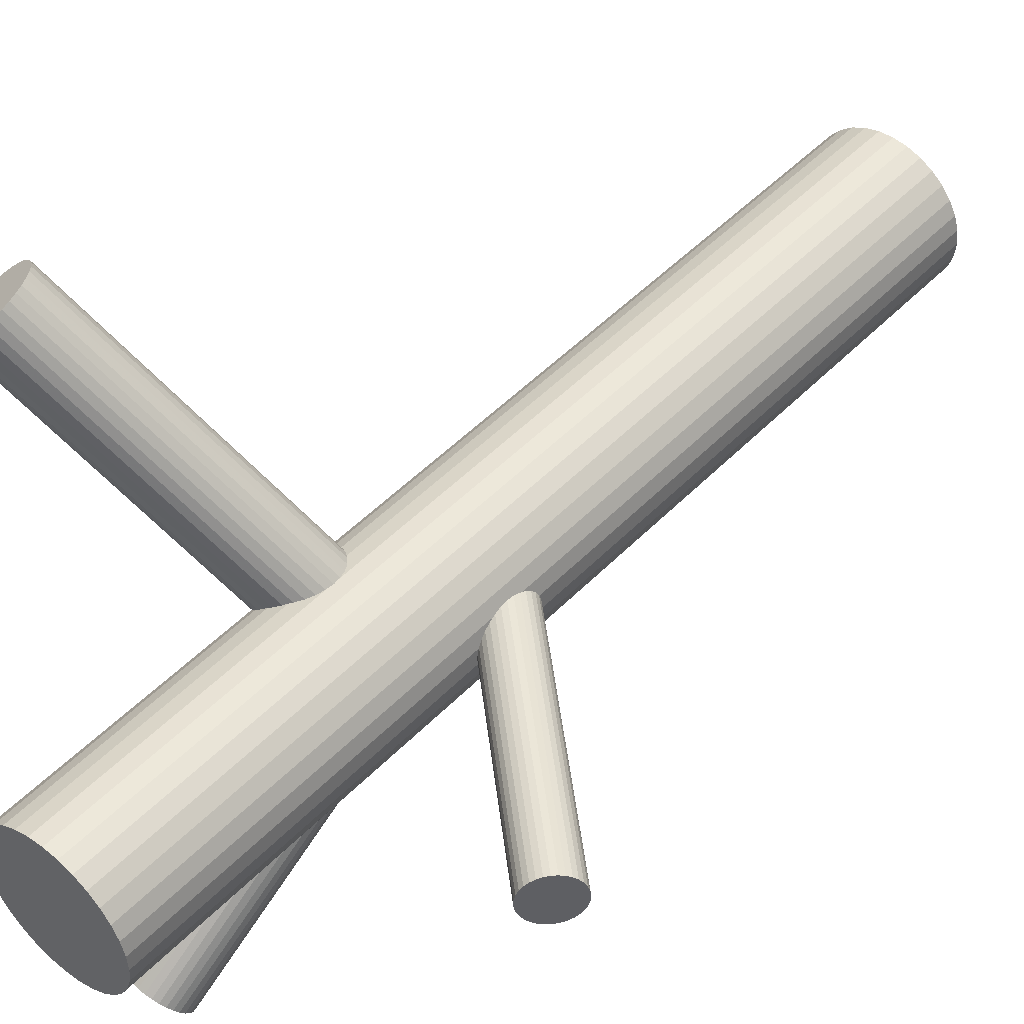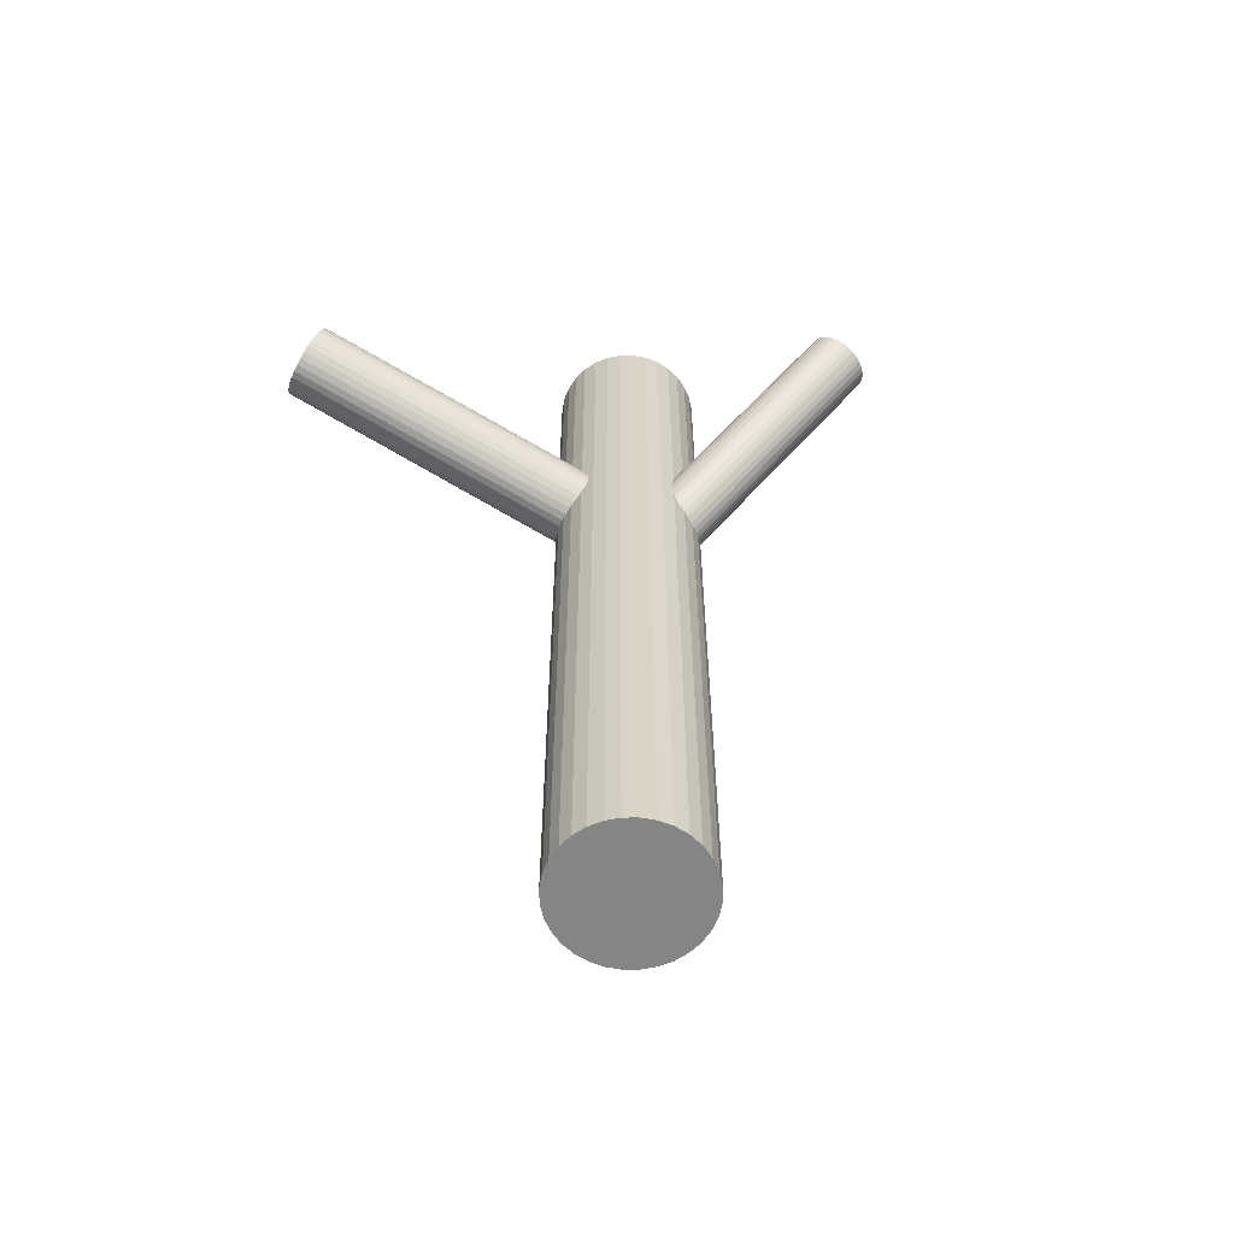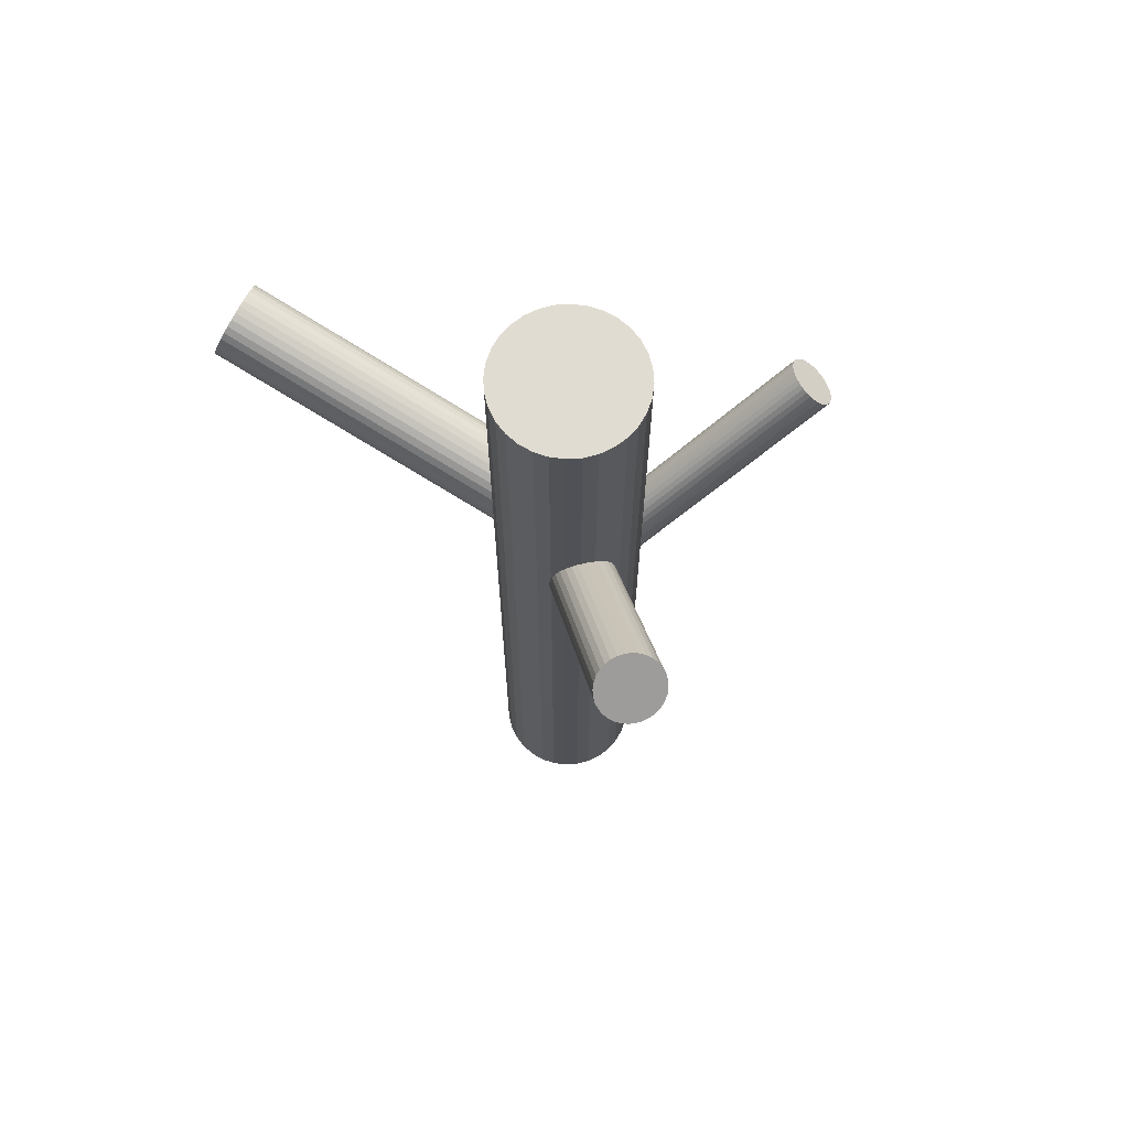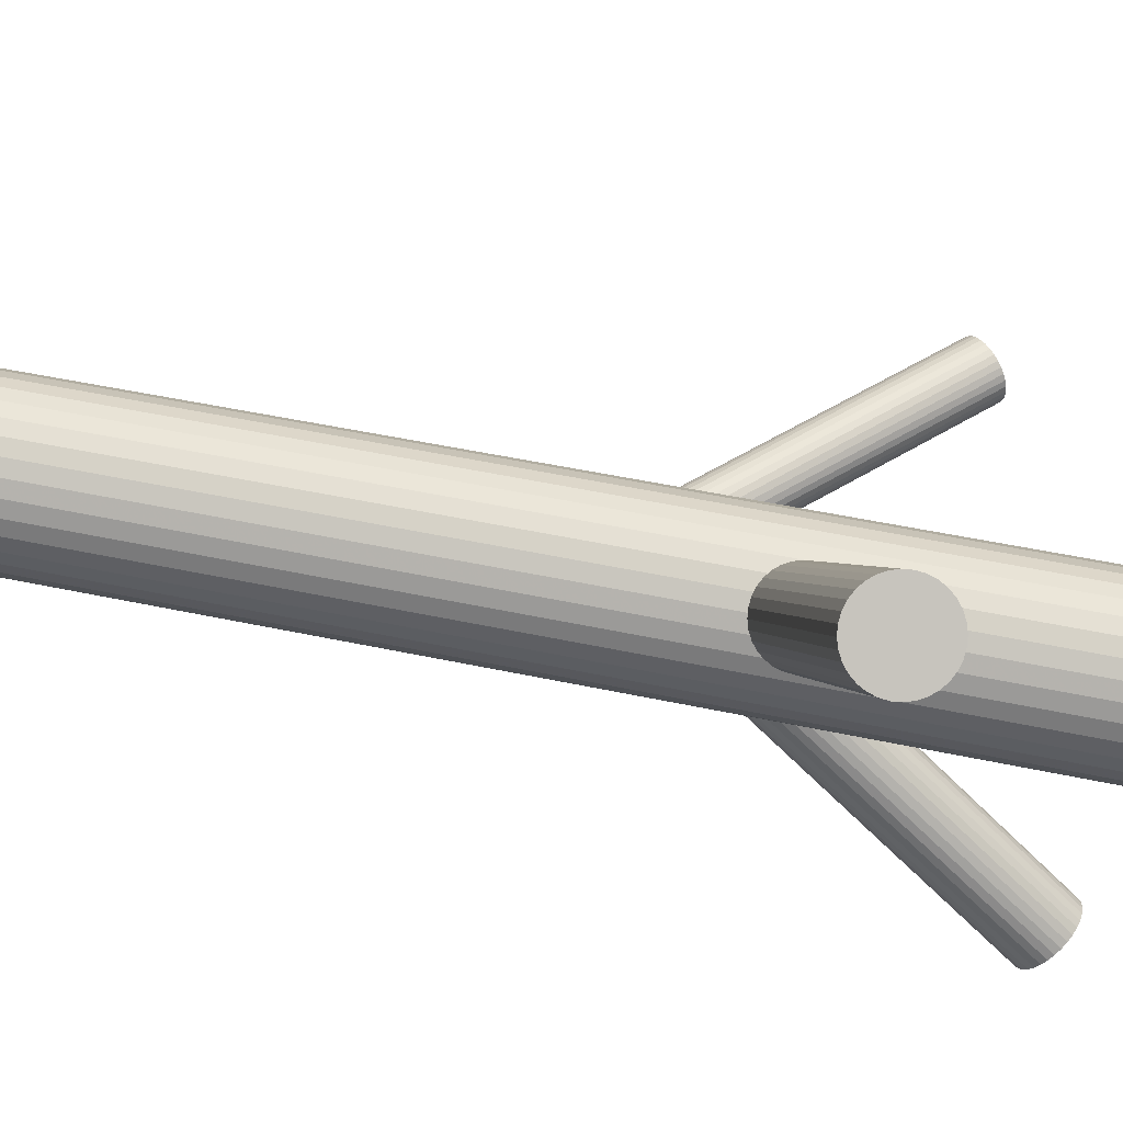
<metadata>
{"format":"obj","ext":"obj","renderer":"f3d","projection":"perspective","resolution":1024,"background":"white","views":[{"elev":47.9,"azim":41.2,"up":"+Y"},{"elev":-61.7,"azim":-72.6,"up":"+Z"},{"elev":69.2,"azim":-20.5,"up":"+Z"},{"elev":46.6,"azim":-76.1,"up":"+Y"}]}
</metadata>
<code>
v 0.03292 -0.007236 0.1039
v -0.03164 -0.02289 0.08188
v -0.009436 0.01302 0.02794
v -0.01576 0.06337 -0.5
v -0.01576 0.06337 0.5
v -0.01576 -0.08855 -0.5
v -0.01576 -0.08855 0.5
v -0.07121 -0.2779 0.3798
v 0.07531 -0.0277 -0.5
v 0.07531 -0.0277 0.5
v 0.07531 0.002518 -0.5
v 0.07531 0.002518 0.5
v -0.006658 -0.2622 0.4018
v 0.02992 0.009497 0.1829
v -0.01654 -0.03773 0.1956
v 0.2653 0.03107 0.2695
v -0.2878 0.2524 0.2557
v 0.2888 -0.006101 0.2461
v -0.2662 0.2788 0.2384
v 0.02417 0.0158 0.1531
v 0.2707 0.003641 0.2654
v -0.01043 -0.2577 0.4053
v 0.2525 0.01338 0.2848
v -0.01565 -0.2944 0.3722
v -0.03395 -0.2466 0.4122
v -0.002158 0.0008119 0.1297
v 0.276 -0.02378 0.2614
v -0.005988 0.01483 0.024
v -0.2852 0.257 0.2498
v -0.01055 0.01328 0.1165
v -0.2719 0.2733 0.2391
v -0.02858 -0.04099 0.1756
v 0.01745 -0.02233 0.0005592
v -0.0006474 -0.09004 -0.5
v -0.0006474 -0.09004 0.5
v -0.0006474 -0.01259 0.01992
v -0.0006474 -0.01259 0.09489
v -0.0006474 -0.01259 -0.5
v -0.0006474 -0.01259 0.5
v -0.0006474 -0.01259 0.168
v -0.0006474 0.06486 -0.5
v -0.0006474 0.06486 0.5
v 0.009257 -0.03847 0.07325
v -0.01875 -0.002849 0.03927
v -0.2278 0.2957 0.285
v 0.02729 0.01581 0.1604
v 0.004693 -0.04002 0.01583
v 0.0008631 -0.02599 0.2062
v -0.0725 -0.2727 0.3842
v -0.02547 -0.04098 0.1829
v 0.01524 0.01255 0.1404
v -0.03121 -0.03468 0.1531
v 0.2794 -0.02197 0.2574
v -0.006909 -0.287 0.3798
v -0.05438 -0.2946 0.3671
v -0.2895 0.2453 0.2698
v 0.2828 0.02437 0.2506
v -0.07661 -0.0277 -0.5
v -0.07661 -0.0277 0.5
v -0.07661 0.002518 -0.5
v -0.07661 0.002518 0.5
v 0.265 -0.02283 0.2735
v -0.2455 0.2678 0.3156
v 0.2559 -0.01296 0.2829
v -0.04081 -0.2461 0.4118
v 0.01446 0.06337 -0.5
v 0.01446 0.06337 0.5
v 0.01446 -0.08855 -0.5
v 0.01446 -0.08855 0.5
v 0.008141 -0.0382 0.0119
v -0.2322 0.284 0.305
v -0.05391 -0.2482 0.4083
v 0.03034 -0.002291 0.1079
v 0.254 0.01836 0.2829
v -0.03421 -0.01795 0.08593
v 0.01152 0.008139 0.005101
v -0.00632 -0.03906 0.02794
v -0.01542 -0.02919 0.03734
v -0.07106 -0.2626 0.3934
v -0.2296 0.2887 0.2991
v -0.2512 0.2623 0.3164
v 0.2538 -0.00819 0.2848
v -0.06005 -0.2913 0.3693
v 0.2686 -0.02422 0.2695
v -0.01729 0.002128 0.03734
v 0.2561 0.02277 0.2803
v -0.002846 -0.2775 0.3888
v -0.04806 -0.297 0.3658
v 0.02657 0.002258 0.1114
v 0.269 0.03183 0.2654
v 0.2616 -0.02042 0.2771
v 0.02135 -0.03445 0.07833
v 0.003047 0.01336 0.1183
v -0.01746 -0.02442 0.03927
v -0.002679 -0.04046 0.024
v 0.2826 -0.01917 0.2538
v 0.0768 -0.01259 -0.5
v 0.0768 -0.01259 0.5
v -0.0152 0.00654 0.03473
v 0.003892 0.005468 0.1319
v -0.04368 0.0518 -0.5
v -0.04368 0.0518 0.5
v -0.04368 -0.07699 -0.5
v -0.04368 -0.07699 0.5
v 0.2518 0.002511 0.2864
v -0.002334 0.01559 0.01992
v -0.009742 -0.03666 0.03156
v -0.2691 0.2485 0.3098
v 0.05412 -0.06736 -0.5
v 0.05412 -0.06736 0.5
v 0.05412 0.04217 -0.5
v 0.05412 0.04217 0.5
v 0.01125 -0.0354 0.008276
v -0.06453 -0.254 0.4018
v 0.01775 -0.009742 0.204
v -0.2287 0.2979 0.2774
v -0.0355 -0.0128 0.09032
v -0.2794 0.2432 0.2991
v -0.2358 0.2789 0.3098
v -0.01954 -0.01372 0.04087
v -0.03062 -0.03991 0.168
v -0.02354 -0.02092 0.1356
v 0.02011 0.0147 0.1463
v -0.2771 0.2677 0.2414
v 0.03009 -0.0271 0.08593
v 0.009767 0.00943 0.1356
v -0.01076 -0.2911 0.3758
v -0.01738 -0.03467 0.07325
v 0.07091 -0.04223 -0.5
v 0.07091 -0.04223 0.5
v 0.07091 0.01705 -0.5
v 0.07091 0.01705 0.5
v -0.01691 0.01174 0.1144
v -0.003813 0.01383 0.1179
v -0.2632 0.2525 0.3134
v 0.2889 0.01025 0.2449
v -0.03406 -0.002669 0.09946
v 0.2895 -0.0007488 0.2449
v -0.02723 -0.248 0.4118
v -0.06504 0.03044 -0.5
v -0.06504 0.03044 0.5
v -0.06504 -0.05562 -0.5
v -0.06504 -0.05562 0.5
v -0.07245 -0.2676 0.3888
v 0.01756 -0.005984 -0.0006331
v -0.02305 -0.03142 0.07542
v -0.01524 -0.2537 0.4083
v -0.01106 -0.03708 0.07192
v 0.03415 -0.01755 0.09489
v 0.02899 -0.08414 -0.5
v 0.02899 -0.08414 0.5
v 0.02899 0.05896 -0.5
v 0.02899 0.05896 0.5
v -0.004235 -0.2824 0.3842
v -0.00815 -0.004359 0.129
v -0.02974 -0.03073 0.1463
v 0.01821 -0.01698 -0.0006331
v -0.03448 -0.2989 0.3658
v -0.02138 -0.2968 0.3693
v -0.02715 -0.02609 0.1404
v -0.01385 -0.009847 0.1297
v -0.02092 -0.2504 0.4104
v 0.03021 0.0126 0.1756
v -0.02753 0.005947 0.1079
v -0.06839 -0.258 0.3977
v -0.2281 0.2926 0.2923
v -0.2746 0.2454 0.305
v -0.2339 0.2989 0.2625
v -0.2602 0.2839 0.2391
v -0.002794 -0.2723 0.3934
v 0.2518 0.008031 0.286
v 0.02624 -0.03113 0.08188
v -0.03151 -0.03778 0.1604
v 0.01256 -0.01534 0.2062
v -0.2307 0.2989 0.2698
v -0.2866 0.2421 0.285
v -0.2587 0.2705 0.2774
v 0.02585 0.0009048 0.1956
v 0.2524 -0.002966 0.286
v -0.01951 -0.008201 0.04047
v -0.04134 -0.2985 0.3654
v -0.05964 -0.2507 0.4053
v -0.2572 0.2571 0.3156
v -0.06487 -0.2874 0.3722
v 0.02844 0.00555 0.1896
v -0.2835 0.2421 0.2923
v 0.006855 -0.02082 0.207
v -0.03029 -0.08414 -0.5
v -0.03029 -0.08414 0.5
v -0.03029 0.05896 -0.5
v -0.03029 0.05896 0.5
v -0.03545 -0.007637 0.09489
v 0.009766 0.0119 0.1179
v -0.2428 0.2957 0.2498
v -0.2892 0.2484 0.2625
v 0.02176 0.006236 0.1144
v -0.01885 -0.0192 0.04047
v 0.06375 0.03044 -0.5
v 0.06375 0.03044 0.5
v 0.06375 -0.05562 -0.5
v 0.06375 -0.05562 0.5
v 0.03276 -0.02251 0.09032
v -0.004081 -0.2672 0.3977
v -0.06864 -0.2828 0.3758
v 0.01562 -0.03692 0.07542
v 0.2895 0.004772 0.2445
v 0.002519 -0.03901 0.07192
v -0.0722 -0.04223 -0.5
v -0.0722 -0.04223 0.5
v -0.0722 0.01705 -0.5
v -0.0722 0.01705 0.5
v -0.01106 -0.03461 0.2004
v 0.01608 0.009491 0.1165
v 0.2588 0.02645 0.2771
v -0.03139 0.001918 0.1039
v -0.0214 -0.03988 0.1896
v 0.02224 -0.004259 0.2004
v 0.02933 0.01473 0.168
v 0.2797 0.02771 0.2538
v 0.2723 -0.02454 0.2654
v 0.01825 -0.01146 -0.001036
v 0.2852 -0.01549 0.2506
v 0.03421 -0.01239 0.09946
v 0.2727 0.03151 0.2614
v -0.01905 -0.01544 0.1319
v -0.05541 -0.06736 -0.5
v -0.05541 -0.06736 0.5
v -0.05541 0.04217 -0.5
v -0.05541 0.04217 0.5
v -0.01255 0.01022 0.03156
v -0.2541 0.2886 0.2414
v 0.2875 0.01547 0.2461
v 0.008448 0.01147 0.008276
v 0.001039 -0.04078 0.01992
v -0.04755 -0.2466 0.4104
v -0.03765 -0.2725 0.3888
v 0.04238 0.0518 -0.5
v 0.04238 0.0518 0.5
v 0.04238 -0.07699 -0.5
v 0.04238 -0.07699 0.5
v -0.005187 -0.03065 0.204
v 0.01391 -0.03172 0.005101
v -0.02774 -0.2984 0.3671
v -0.0781 -0.01259 -0.5
v -0.0781 -0.01259 0.5
v -0.2403 0.2734 0.3134
v 0.2873 -0.01108 0.248
v 0.001385 0.01527 0.01583
v 0.2854 0.02024 0.248
v 0.01616 -0.0007604 0.0005592
v -0.004342 -0.03855 0.07147
v -0.02264 0.009264 0.1114
v 0.2763 0.03011 0.2574
v 0.2585 -0.01709 0.2803
v -0.02787 -0.02744 0.07833
v -0.2816 0.2622 0.245
v -0.2379 0.2978 0.2557
v -0.2887 0.2432 0.2774
v 0.016 -0.02731 0.002496
v 0.2619 0.02925 0.2735
v -0.2483 0.2926 0.245
v 0.01413 0.004008 0.002496
v 0.005025 0.01388 0.0119
v -0.01282 -0.03332 0.03473
f 97 38 11
f 97 11 98
f 98 11 12
f 98 12 39
f 11 38 131
f 11 131 12
f 12 131 132
f 12 132 39
f 131 38 198
f 131 198 132
f 132 198 199
f 132 199 39
f 198 38 111
f 198 111 199
f 199 111 112
f 199 112 39
f 111 38 237
f 111 237 112
f 112 237 238
f 112 238 39
f 237 38 152
f 237 152 238
f 238 152 153
f 238 153 39
f 152 38 66
f 152 66 153
f 153 66 67
f 153 67 39
f 66 38 41
f 66 41 67
f 67 41 42
f 67 42 39
f 41 38 4
f 41 4 42
f 42 4 5
f 42 5 39
f 4 38 190
f 4 190 5
f 5 190 191
f 5 191 39
f 190 38 101
f 190 101 191
f 191 101 102
f 191 102 39
f 101 38 228
f 101 228 102
f 102 228 229
f 102 229 39
f 228 38 140
f 228 140 229
f 229 140 141
f 229 141 39
f 140 38 210
f 140 210 141
f 141 210 211
f 141 211 39
f 210 38 60
f 210 60 211
f 211 60 61
f 211 61 39
f 60 38 244
f 60 244 61
f 61 244 245
f 61 245 39
f 244 38 58
f 244 58 245
f 245 58 59
f 245 59 39
f 58 38 208
f 58 208 59
f 59 208 209
f 59 209 39
f 208 38 142
f 208 142 209
f 209 142 143
f 209 143 39
f 142 38 226
f 142 226 143
f 143 226 227
f 143 227 39
f 226 38 103
f 226 103 227
f 227 103 104
f 227 104 39
f 103 38 188
f 103 188 104
f 104 188 189
f 104 189 39
f 188 38 6
f 188 6 189
f 189 6 7
f 189 7 39
f 6 38 34
f 6 34 7
f 7 34 35
f 7 35 39
f 34 38 68
f 34 68 35
f 35 68 69
f 35 69 39
f 68 38 150
f 68 150 69
f 69 150 151
f 69 151 39
f 150 38 239
f 150 239 151
f 151 239 240
f 151 240 39
f 239 38 109
f 239 109 240
f 240 109 110
f 240 110 39
f 109 38 200
f 109 200 110
f 110 200 201
f 110 201 39
f 200 38 129
f 200 129 201
f 201 129 130
f 201 130 39
f 129 38 9
f 129 9 130
f 130 9 10
f 130 10 39
f 9 38 97
f 9 97 10
f 10 97 98
f 10 98 39
f 149 37 223
f 149 223 87
f 87 223 170
f 87 170 236
f 223 37 1
f 223 1 170
f 170 1 203
f 170 203 236
f 1 37 73
f 1 73 203
f 203 73 13
f 203 13 236
f 73 37 89
f 73 89 13
f 13 89 22
f 13 22 236
f 89 37 196
f 89 196 22
f 22 196 147
f 22 147 236
f 196 37 213
f 196 213 147
f 147 213 162
f 147 162 236
f 213 37 193
f 213 193 162
f 162 193 139
f 162 139 236
f 193 37 93
f 193 93 139
f 139 93 25
f 139 25 236
f 93 37 134
f 93 134 25
f 25 134 65
f 25 65 236
f 134 37 30
f 134 30 65
f 65 30 235
f 65 235 236
f 30 37 133
f 30 133 235
f 235 133 72
f 235 72 236
f 133 37 252
f 133 252 72
f 72 252 182
f 72 182 236
f 252 37 164
f 252 164 182
f 182 164 114
f 182 114 236
f 164 37 215
f 164 215 114
f 114 215 165
f 114 165 236
f 215 37 137
f 215 137 165
f 165 137 79
f 165 79 236
f 137 37 192
f 137 192 79
f 79 192 144
f 79 144 236
f 192 37 117
f 192 117 144
f 144 117 49
f 144 49 236
f 117 37 75
f 117 75 49
f 49 75 8
f 49 8 236
f 75 37 2
f 75 2 8
f 8 2 204
f 8 204 236
f 2 37 255
f 2 255 204
f 204 255 184
f 204 184 236
f 255 37 146
f 255 146 184
f 184 146 83
f 184 83 236
f 146 37 128
f 146 128 83
f 83 128 55
f 83 55 236
f 128 37 148
f 128 148 55
f 55 148 88
f 55 88 236
f 148 37 251
f 148 251 88
f 88 251 181
f 88 181 236
f 251 37 207
f 251 207 181
f 181 207 158
f 181 158 236
f 207 37 43
f 207 43 158
f 158 43 243
f 158 243 236
f 43 37 205
f 43 205 243
f 243 205 159
f 243 159 236
f 205 37 92
f 205 92 159
f 159 92 24
f 159 24 236
f 92 37 172
f 92 172 24
f 24 172 127
f 24 127 236
f 172 37 125
f 172 125 127
f 127 125 54
f 127 54 236
f 125 37 202
f 125 202 54
f 54 202 154
f 54 154 236
f 202 37 149
f 202 149 154
f 154 149 87
f 154 87 236
f 121 40 32
f 121 32 258
f 258 32 176
f 258 176 177
f 32 40 50
f 32 50 176
f 176 50 186
f 176 186 177
f 50 40 216
f 50 216 186
f 186 216 118
f 186 118 177
f 216 40 15
f 216 15 118
f 118 15 167
f 118 167 177
f 15 40 212
f 15 212 167
f 167 212 108
f 167 108 177
f 212 40 241
f 212 241 108
f 108 241 135
f 108 135 177
f 241 40 48
f 241 48 135
f 135 48 183
f 135 183 177
f 48 40 187
f 48 187 183
f 183 187 81
f 183 81 177
f 187 40 174
f 187 174 81
f 81 174 63
f 81 63 177
f 174 40 115
f 174 115 63
f 63 115 246
f 63 246 177
f 115 40 217
f 115 217 246
f 246 217 119
f 246 119 177
f 217 40 178
f 217 178 119
f 119 178 71
f 119 71 177
f 178 40 185
f 178 185 71
f 71 185 80
f 71 80 177
f 185 40 14
f 185 14 80
f 80 14 166
f 80 166 177
f 14 40 163
f 14 163 166
f 166 163 45
f 166 45 177
f 163 40 218
f 163 218 45
f 45 218 116
f 45 116 177
f 218 40 46
f 218 46 116
f 116 46 175
f 116 175 177
f 46 40 20
f 46 20 175
f 175 20 168
f 175 168 177
f 20 40 123
f 20 123 168
f 168 123 257
f 168 257 177
f 123 40 51
f 123 51 257
f 257 51 194
f 257 194 177
f 51 40 126
f 51 126 194
f 194 126 261
f 194 261 177
f 126 40 100
f 126 100 261
f 261 100 231
f 261 231 177
f 100 40 26
f 100 26 231
f 231 26 169
f 231 169 177
f 26 40 155
f 26 155 169
f 169 155 19
f 169 19 177
f 155 40 161
f 155 161 19
f 19 161 31
f 19 31 177
f 161 40 225
f 161 225 31
f 31 225 124
f 31 124 177
f 225 40 122
f 225 122 124
f 124 122 256
f 124 256 177
f 122 40 160
f 122 160 256
f 256 160 29
f 256 29 177
f 160 40 156
f 160 156 29
f 29 156 17
f 29 17 177
f 156 40 52
f 156 52 17
f 17 52 195
f 17 195 177
f 52 40 173
f 52 173 195
f 195 173 56
f 195 56 177
f 173 40 121
f 173 121 56
f 56 121 258
f 56 258 177
f 106 36 28
f 106 28 90
f 90 28 16
f 90 16 21
f 28 36 3
f 28 3 16
f 16 3 260
f 16 260 21
f 3 36 230
f 3 230 260
f 260 230 214
f 260 214 21
f 230 36 99
f 230 99 214
f 214 99 86
f 214 86 21
f 99 36 85
f 99 85 86
f 86 85 74
f 86 74 21
f 85 36 44
f 85 44 74
f 74 44 23
f 74 23 21
f 44 36 180
f 44 180 23
f 23 180 171
f 23 171 21
f 180 36 120
f 180 120 171
f 171 120 105
f 171 105 21
f 120 36 197
f 120 197 105
f 105 197 179
f 105 179 21
f 197 36 94
f 197 94 179
f 179 94 82
f 179 82 21
f 94 36 78
f 94 78 82
f 82 78 64
f 82 64 21
f 78 36 264
f 78 264 64
f 64 264 254
f 64 254 21
f 264 36 107
f 264 107 254
f 254 107 91
f 254 91 21
f 107 36 77
f 107 77 91
f 91 77 62
f 91 62 21
f 77 36 95
f 77 95 62
f 62 95 84
f 62 84 21
f 95 36 234
f 95 234 84
f 84 234 220
f 84 220 21
f 234 36 47
f 234 47 220
f 220 47 27
f 220 27 21
f 47 36 70
f 47 70 27
f 27 70 53
f 27 53 21
f 70 36 113
f 70 113 53
f 53 113 96
f 53 96 21
f 113 36 242
f 113 242 96
f 96 242 222
f 96 222 21
f 242 36 259
f 242 259 222
f 222 259 247
f 222 247 21
f 259 36 33
f 259 33 247
f 247 33 18
f 247 18 21
f 33 36 157
f 33 157 18
f 18 157 138
f 18 138 21
f 157 36 221
f 157 221 138
f 138 221 206
f 138 206 21
f 221 36 145
f 221 145 206
f 206 145 136
f 206 136 21
f 145 36 250
f 145 250 136
f 136 250 232
f 136 232 21
f 250 36 262
f 250 262 232
f 232 262 249
f 232 249 21
f 262 36 76
f 262 76 249
f 249 76 57
f 249 57 21
f 76 36 233
f 76 233 57
f 57 233 219
f 57 219 21
f 233 36 263
f 233 263 219
f 219 263 253
f 219 253 21
f 263 36 248
f 263 248 253
f 253 248 224
f 253 224 21
f 248 36 106
f 248 106 224
f 224 106 90
f 224 90 21

</code>
